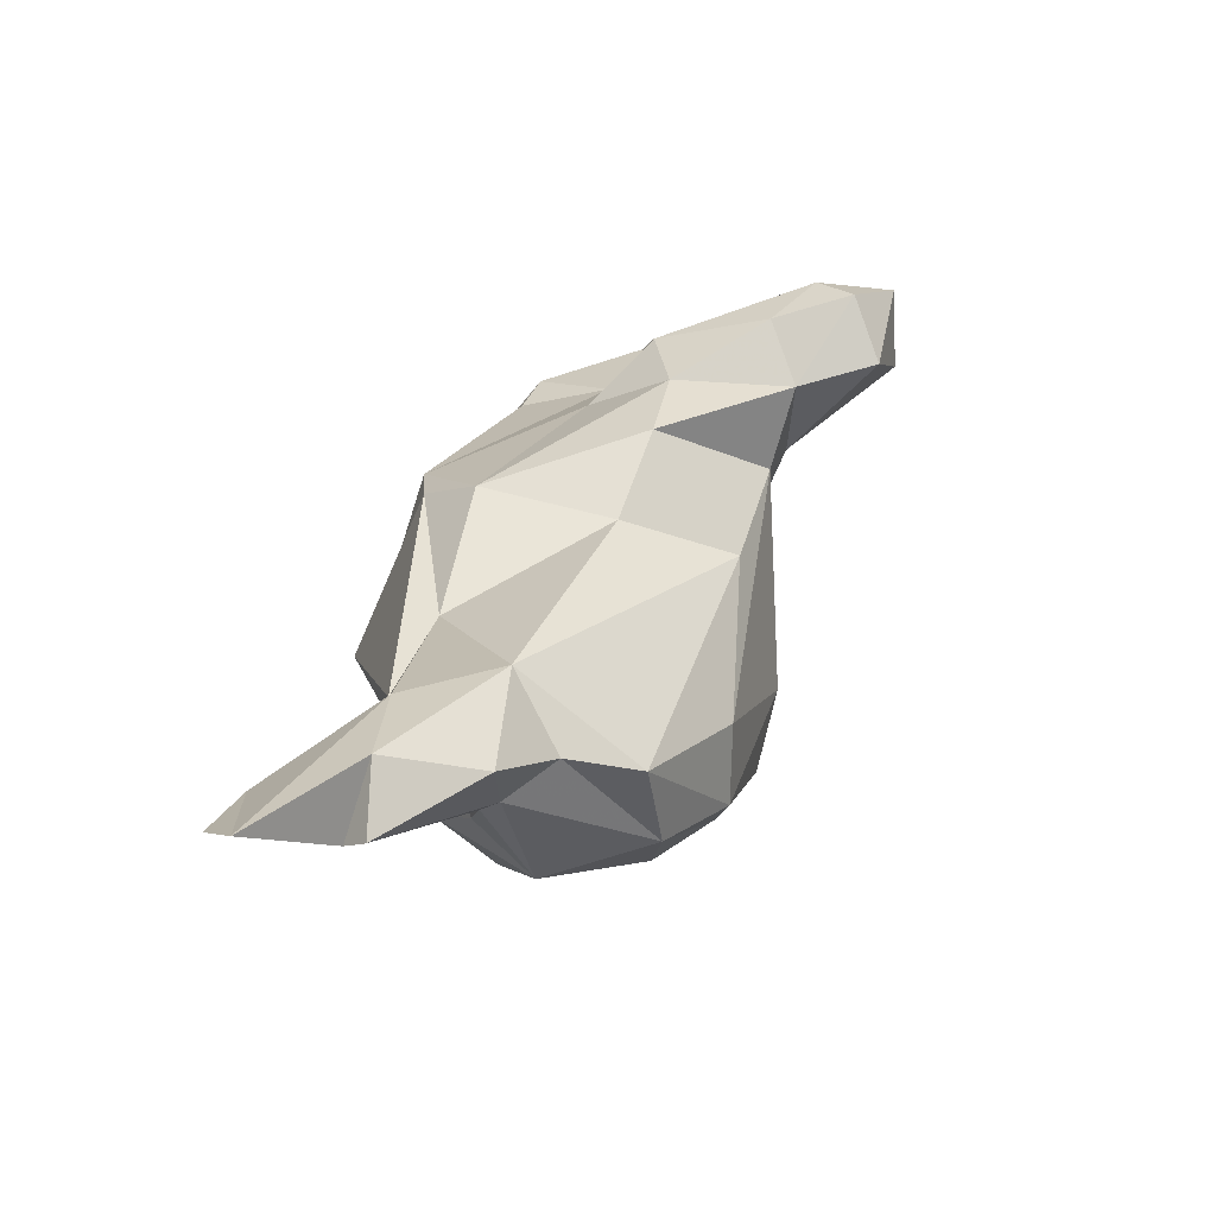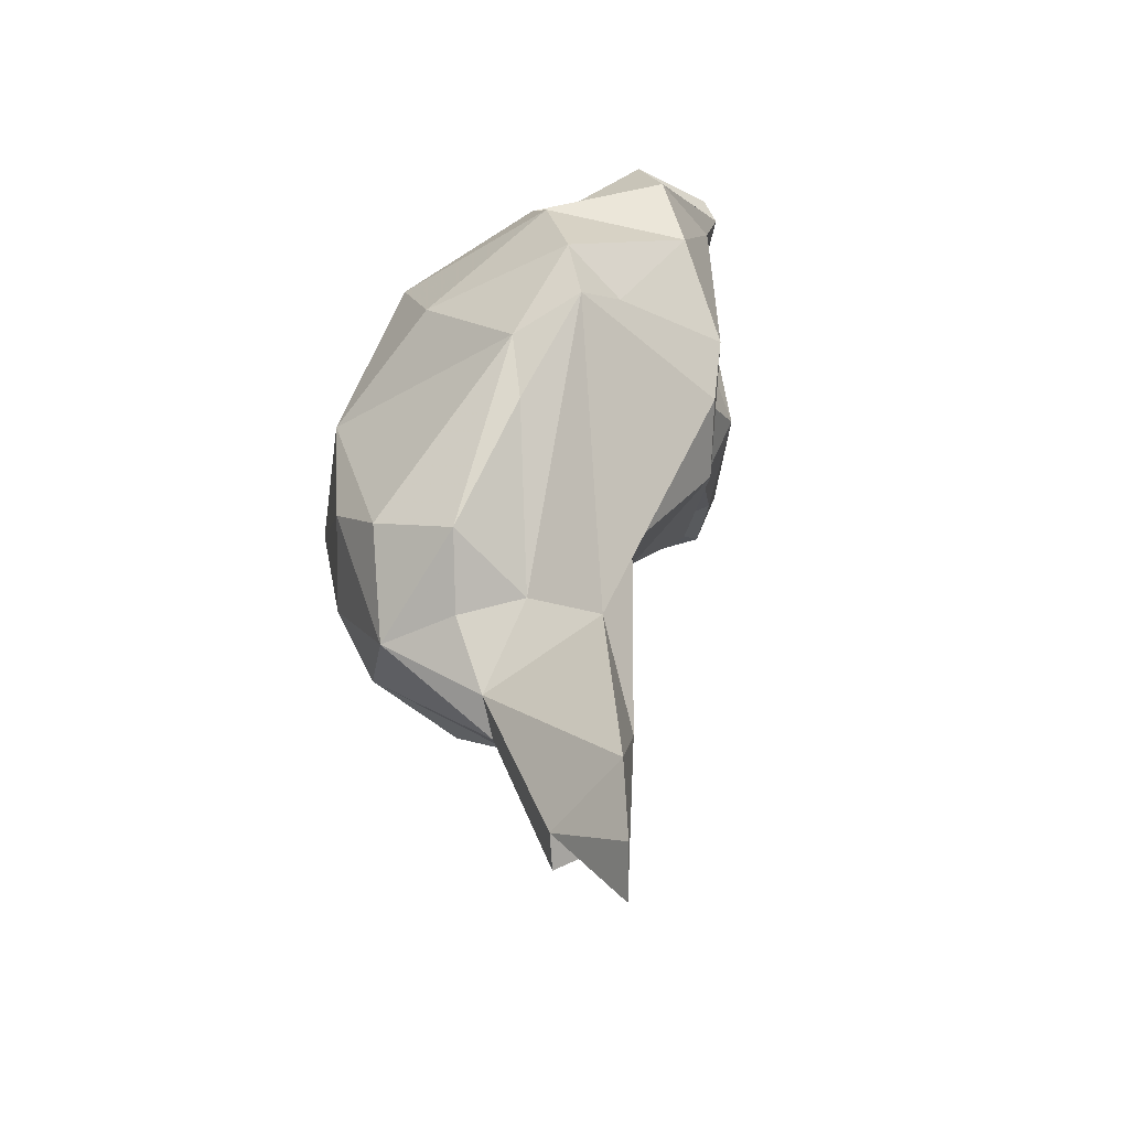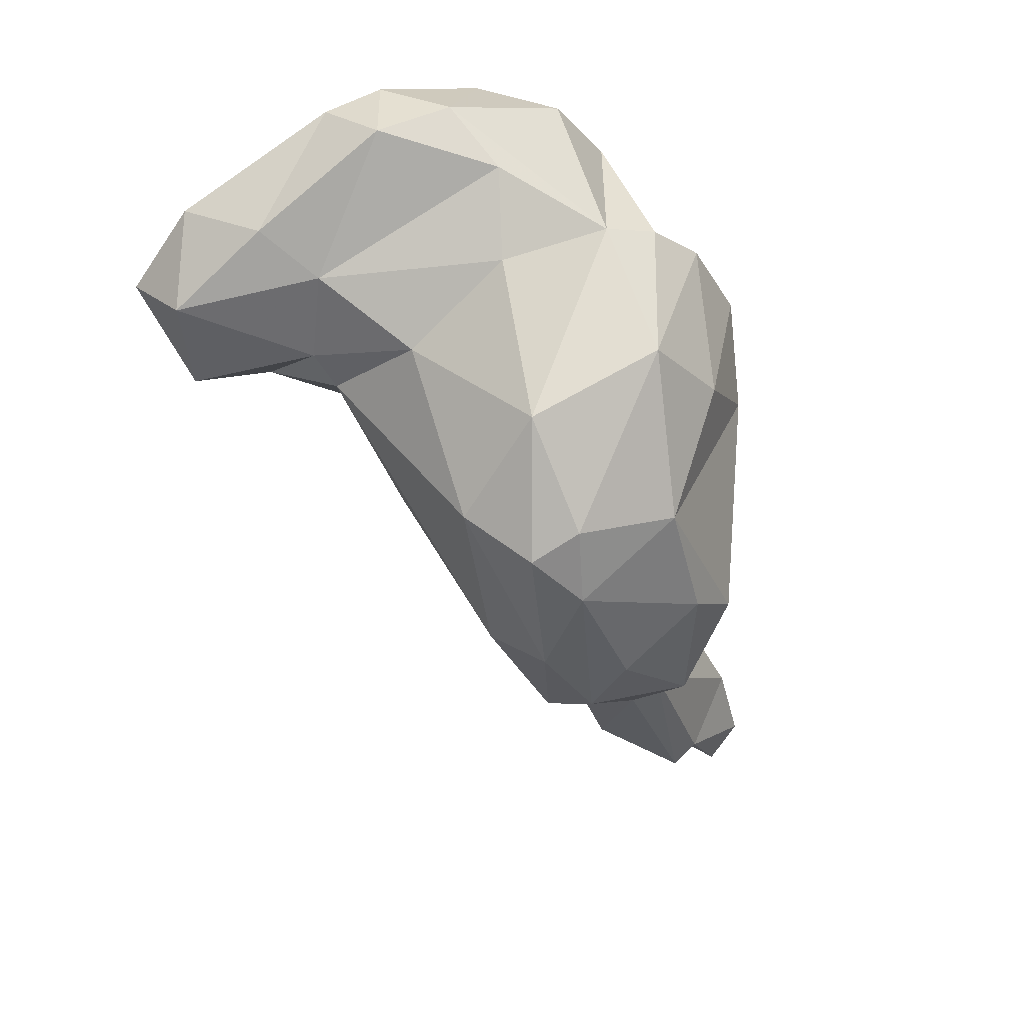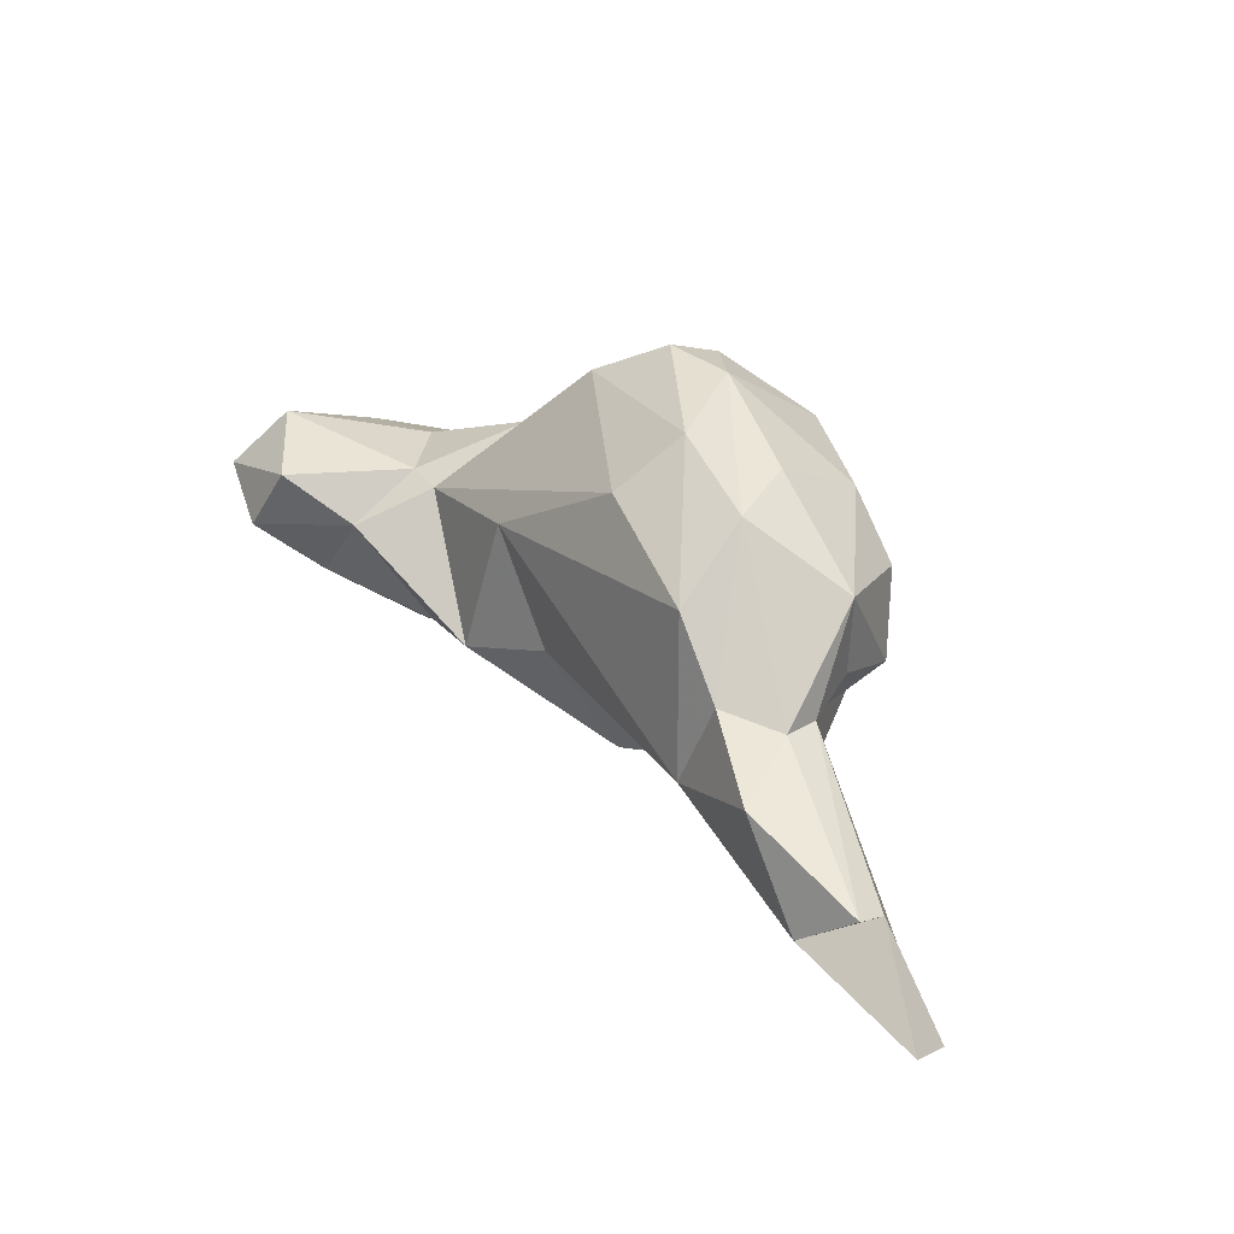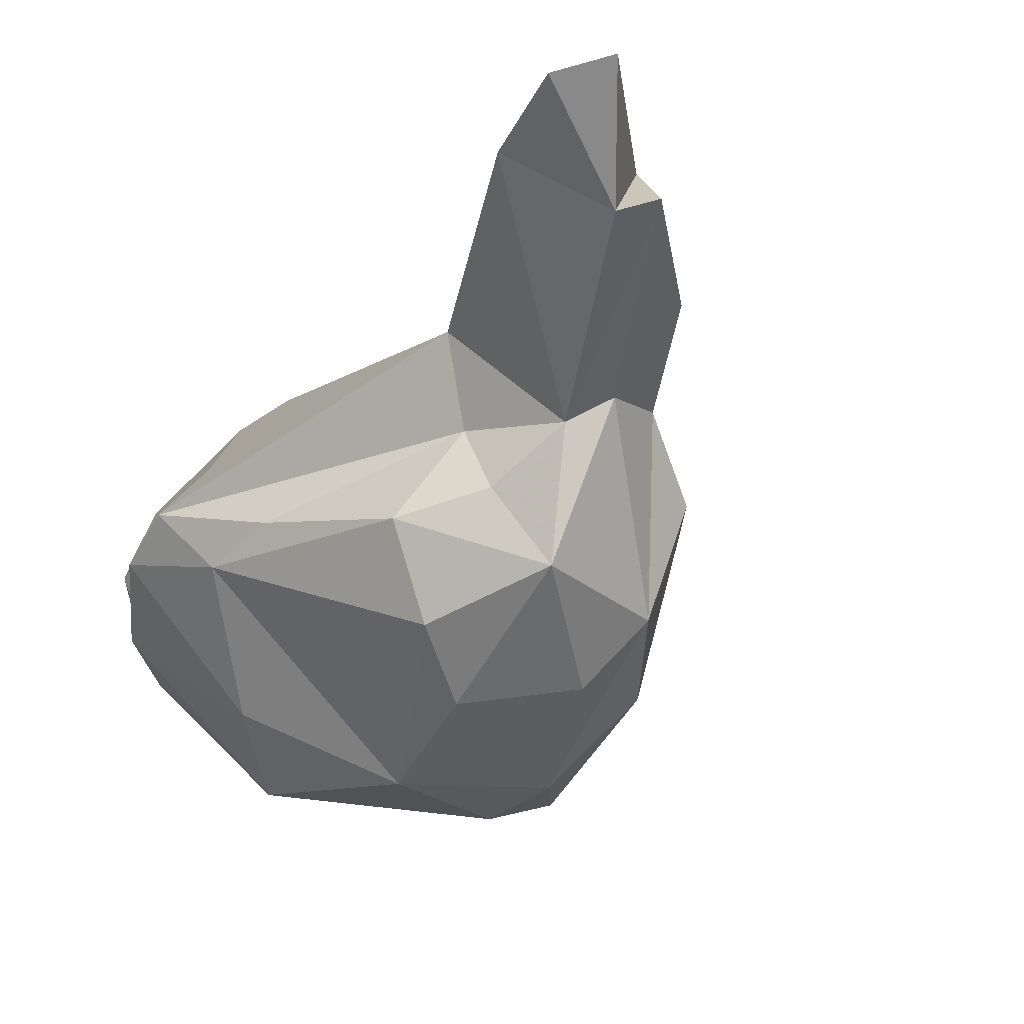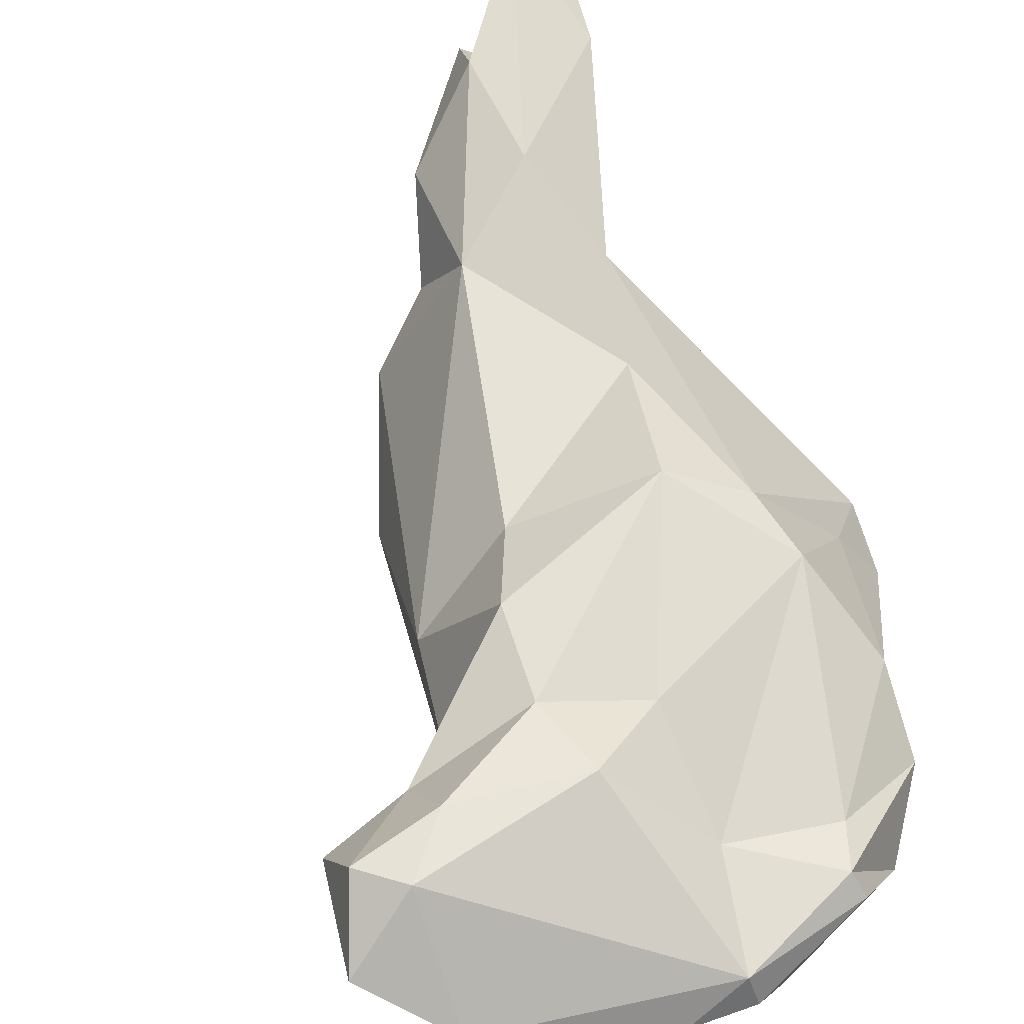
<metadata>
{"format":"obj","ext":"obj","renderer":"f3d","projection":"perspective","resolution":1024,"background":"white","views":[{"elev":-75.8,"azim":-171.9,"up":"+Z"},{"elev":-27.6,"azim":75.7,"up":"+Z"},{"elev":31.7,"azim":-34.3,"up":"+Z"},{"elev":-66.3,"azim":-41.4,"up":"+Z"},{"elev":-39.1,"azim":139.5,"up":"+Y"},{"elev":78.5,"azim":-32.7,"up":"+Y"}]}
</metadata>
<code>
v 213.9 193.1 142.5
v 212.2 196.1 147.6
v 216.5 197.4 145.8
v 219.3 188.8 144.4
v 214.7 196.8 143.7
v 212.6 191.9 147.8
v 217.2 190.4 151.9
v 219.3 196.1 143.6
v 214.9 194.7 152.1
v 220.4 188.3 142.3
v 219.6 188.2 149.3
v 222.4 183.3 146.2
v 224.3 178.5 129.2
v 218.5 192.6 141.9
v 221.6 177 138.9
v 226.3 193.6 156.4
v 226.2 192.2 137.2
v 223.3 173.1 137.4
v 222.7 185.4 135.6
v 225 174.1 129.6
v 223 192.7 156.7
v 225.1 193.9 141.8
v 223.7 188.5 156.9
v 225.8 171.7 134.8
v 225.1 175.6 144.7
v 228.5 174.3 125.2
v 227.4 181.8 150.8
v 228 187.8 157.5
v 225.6 195.6 145.8
v 228.6 188.5 133.9
v 229.3 172.2 128.6
v 228.6 178.8 122.3
v 228.5 192.4 151.1
v 225.7 172.1 139
v 228.9 184.4 154.9
v 233.7 180.9 151.4
v 226.2 192.1 157.5
v 232.5 174.5 147
v 234.1 185.1 121.5
v 232.6 192 156.3
v 233.5 171.2 131.9
v 234.8 173.6 124.3
v 232.5 192.7 155
v 229.6 192.7 144.5
v 232.4 180.7 120.3
v 231.5 171.3 138.4
v 235.1 181.9 115.6
v 236.9 180.7 150.5
v 234.9 187.4 156
v 235.4 179.2 119.5
v 237.9 185.8 129.9
v 237.5 176.8 125
v 237 172.6 129.8
v 242 178.5 138.9
v 235.6 190.8 135.8
v 238.3 187.7 152.6
v 238.1 180.3 126.1
v 238.8 190.6 142.3
v 240 184.3 112.9
v 233.6 191.8 153.1
v 237 174.9 143
v 239.4 185.3 118.7
v 239.8 176.1 128.6
v 240 180.7 148.4
v 239.6 188.5 148.1
v 243.1 181.1 144
v 238.6 190.2 138.8
v 241.8 179 135.3
v 240.4 183.5 124.5
v 241.9 184.2 141.9
v 240.6 181 111
v 243.9 181.6 140.7
v 236.6 178.4 121.2
v 241.8 180.5 112.3
v 245.9 182.9 114.6
v 245.6 183.1 107.9
v 247.2 182.7 110.1
g foo
f 24 18 20
f 24 34 18
f 24 20 26
f 31 24 26
f 46 34 24
f 46 24 41
f 41 24 31
f 42 31 26
f 41 31 42
f 46 41 53
f 41 42 53
f 18 25 15
f 15 20 18
f 15 13 20
f 25 18 34
f 20 13 32
f 20 32 26
f 34 38 25
f 26 32 45
f 26 45 50
f 38 34 46
f 42 26 50
f 42 50 73
f 61 38 46
f 42 73 52
f 61 46 54
f 46 53 54
f 53 42 63
f 63 42 52
f 54 53 63
f 15 10 13
f 15 25 12
f 13 19 32
f 38 36 25
f 50 45 47
f 71 50 47
f 48 38 64
f 61 64 38
f 52 73 57
f 73 50 71
f 57 63 52
f 71 74 73
f 64 61 66
f 63 57 68
f 66 61 54
f 63 68 54
f 15 12 10
f 19 13 10
f 27 12 25
f 19 39 32
f 25 36 27
f 32 39 45
f 47 45 39
f 38 48 36
f 59 47 39
f 71 47 59
f 57 73 69
f 74 71 59
f 76 74 59
f 57 72 68
f 57 69 72
f 73 75 69
f 75 73 74
f 74 77 75
f 74 76 77
f 66 54 72
f 54 68 72
f 12 11 4
f 12 4 10
f 27 11 12
f 10 17 19
f 27 35 11
f 19 17 30
f 30 39 19
f 36 35 27
f 39 30 51
f 39 51 62
f 62 59 39
f 65 48 64
f 62 51 69
f 59 62 76
f 51 67 69
f 62 69 75
f 76 62 75
f 65 64 66
f 65 66 70
f 70 72 67
f 67 72 69
f 70 66 72
f 76 75 77
f 4 6 1
f 11 7 6
f 11 6 4
f 4 1 14
f 11 23 7
f 4 14 10
f 17 10 14
f 23 35 28
f 35 23 11
f 35 36 28
f 36 49 28
f 30 17 55
f 55 51 30
f 49 36 56
f 36 48 56
f 67 51 55
f 48 65 56
f 58 65 70
f 58 70 67
f 6 2 1
f 2 6 9
f 2 5 1
f 6 7 9
f 1 5 14
f 21 9 7
f 5 8 14
f 23 21 7
f 22 14 8
f 21 23 37
f 22 17 14
f 28 37 23
f 29 33 44
f 22 29 44
f 28 40 37
f 28 49 40
f 33 43 60
f 17 22 55
f 33 60 58
f 44 33 58
f 43 49 56
f 43 40 49
f 60 43 56
f 22 44 55
f 55 44 58
f 65 60 56
f 58 60 65
f 58 67 55
f 3 2 9
f 3 5 2
f 5 3 8
f 9 16 3
f 9 21 16
f 3 16 29
f 3 29 8
f 37 16 21
f 29 16 33
f 8 29 22
f 16 37 40
f 16 43 33
f 16 40 43
g

</code>
